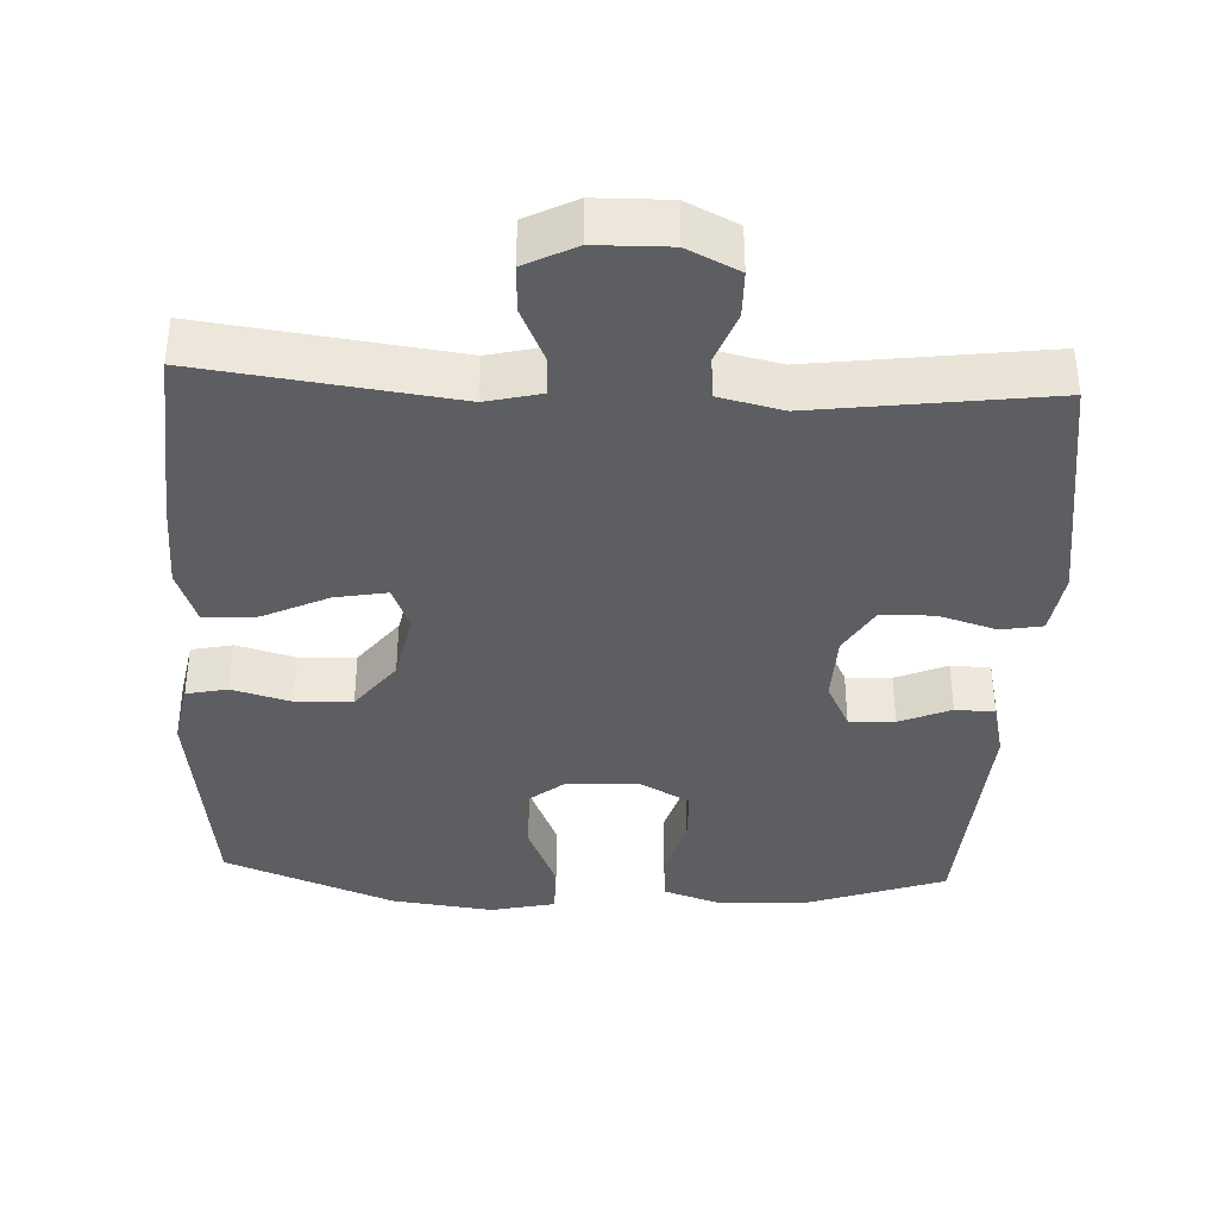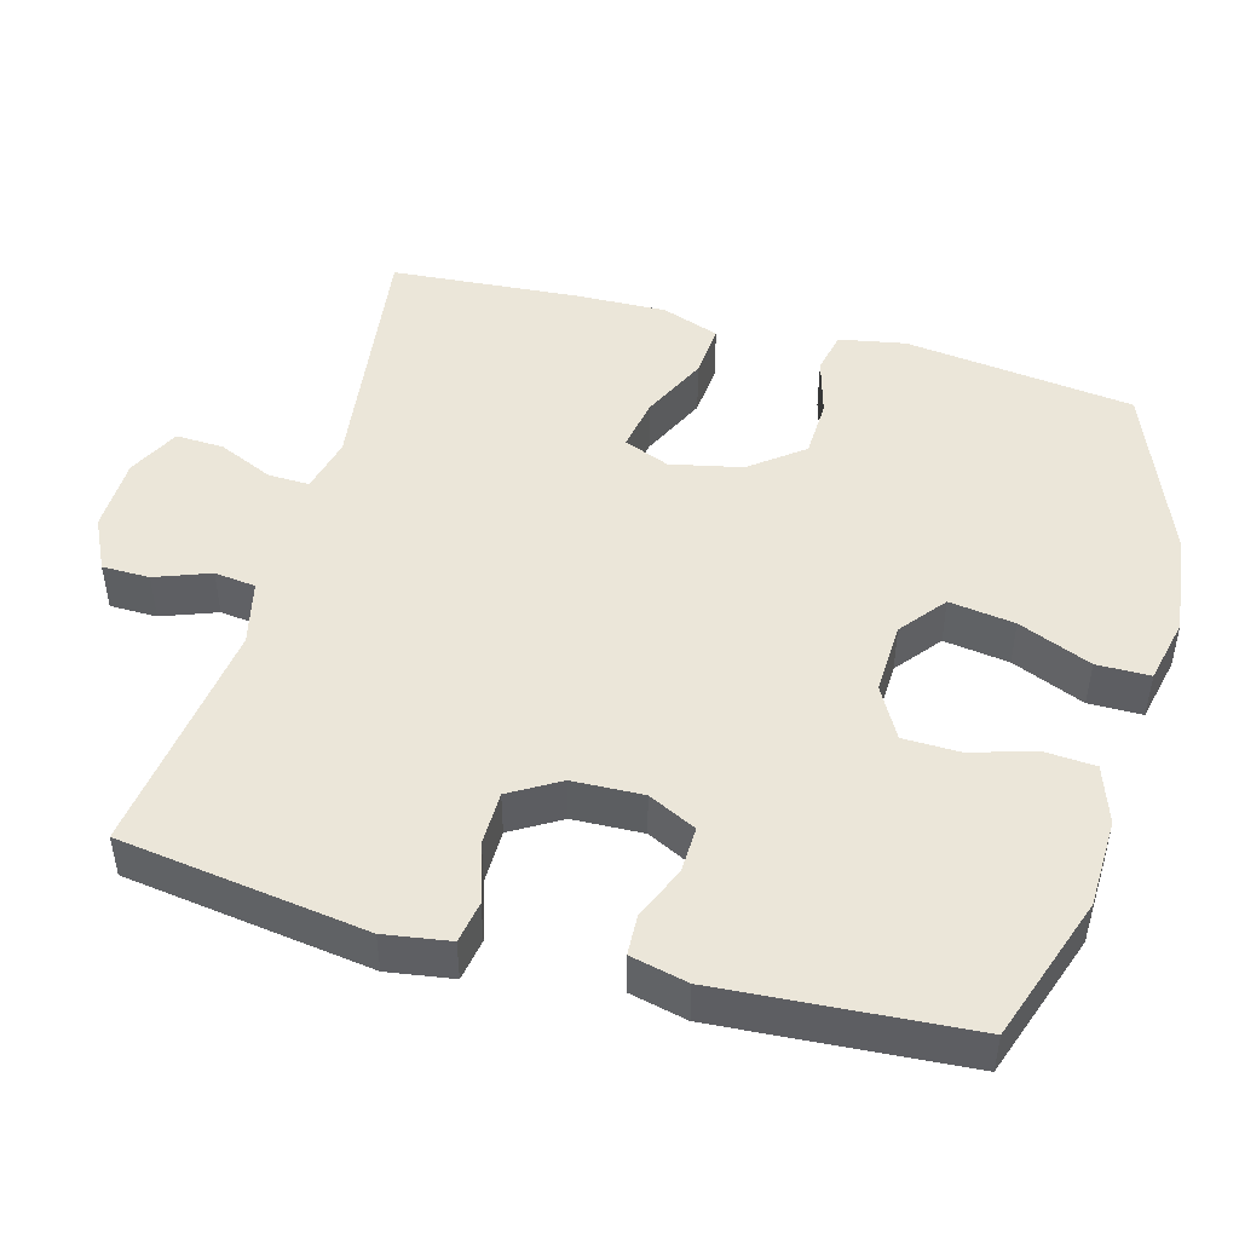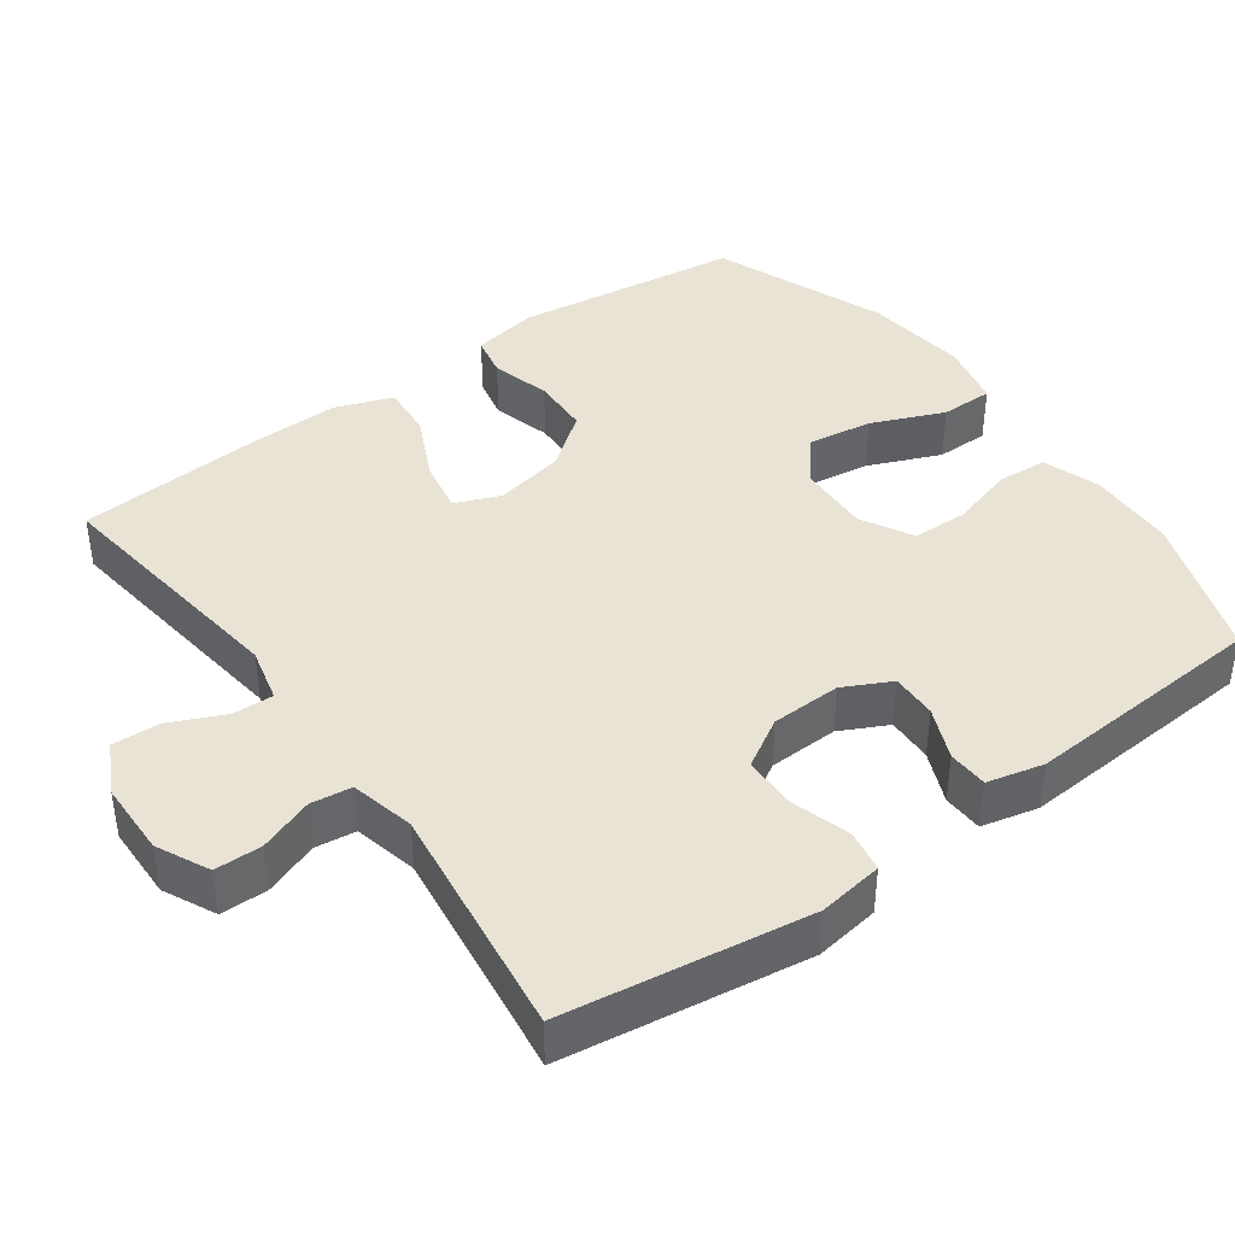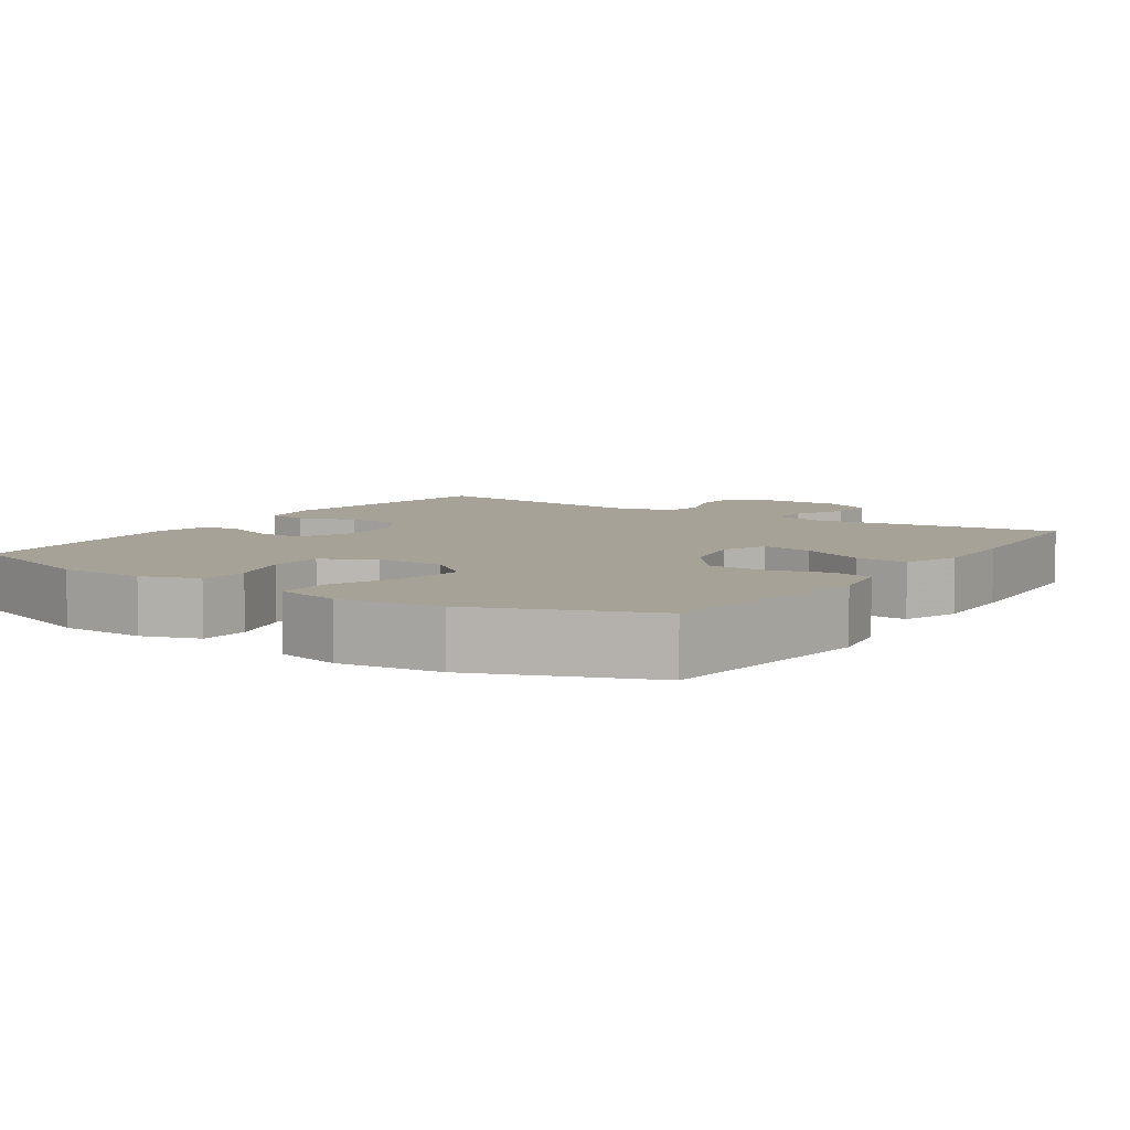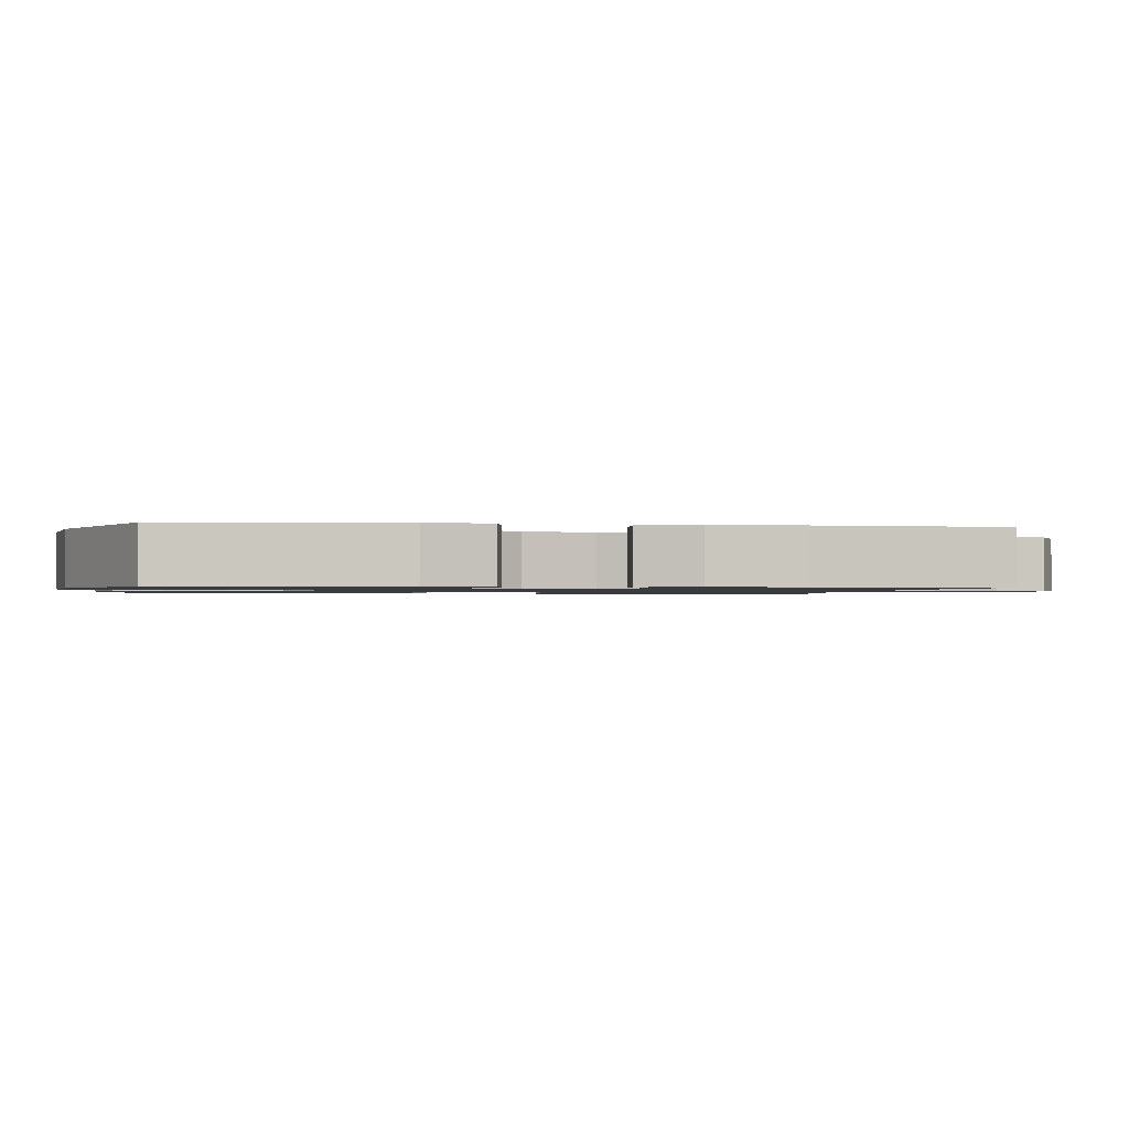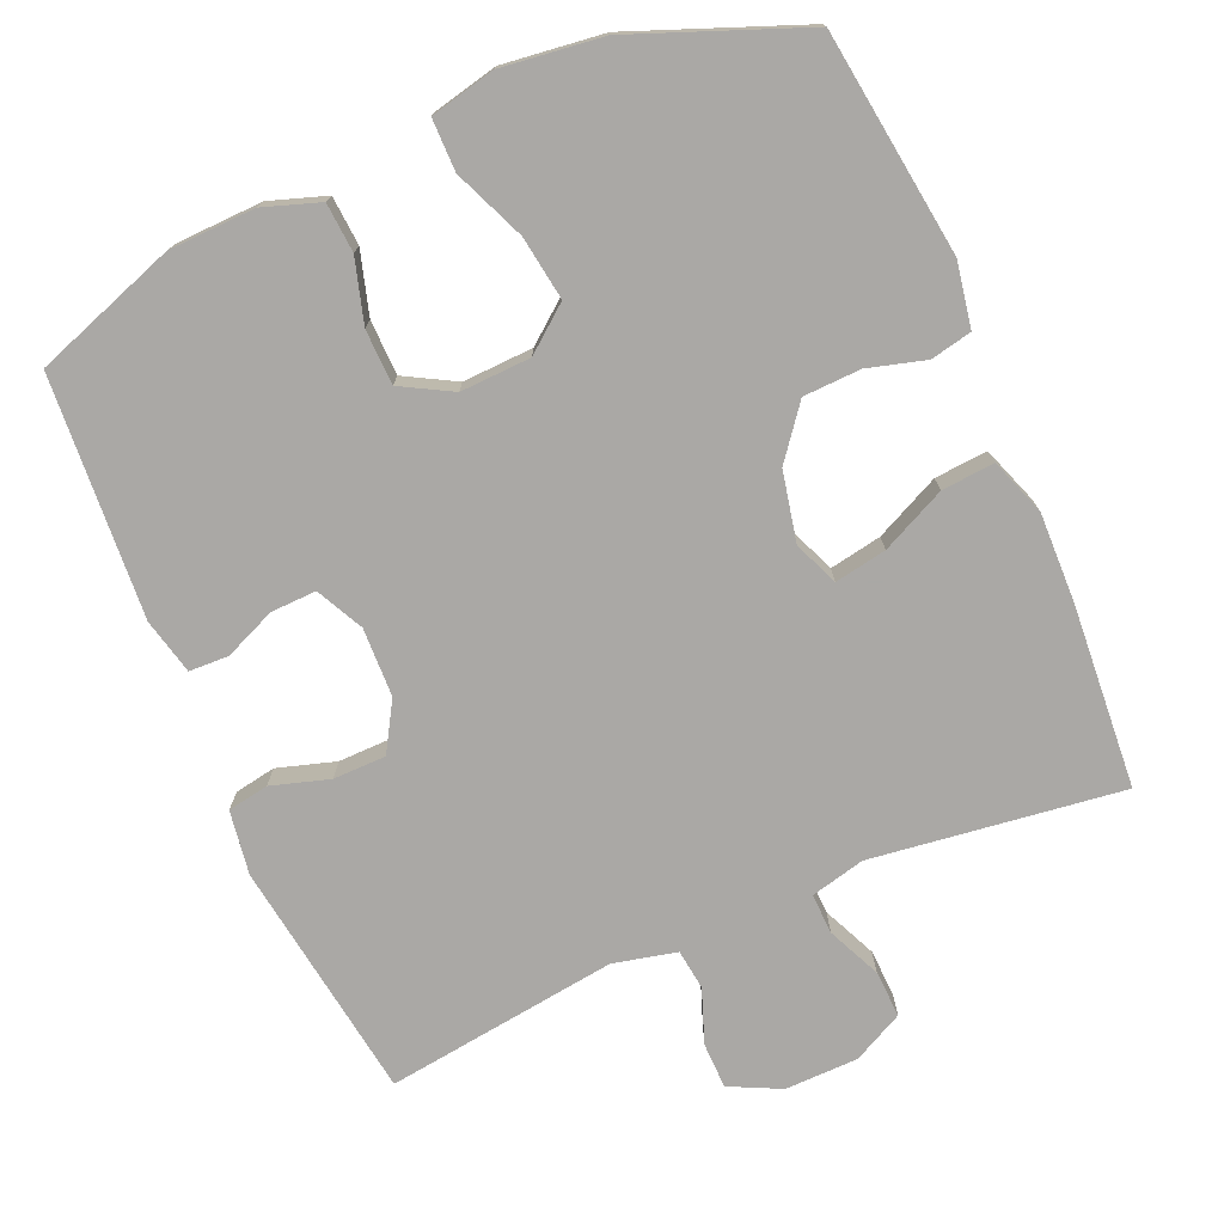
<metadata>
{"format":"obj","ext":"obj","renderer":"f3d","projection":"perspective","resolution":1024,"background":"white","views":[{"elev":-37.9,"azim":177.2,"up":"+Y"},{"elev":47.4,"azim":-74.8,"up":"+Y"},{"elev":41.1,"azim":-125.9,"up":"+Y"},{"elev":6.6,"azim":33.5,"up":"+Y"},{"elev":-1.1,"azim":81.4,"up":"+Y"},{"elev":-75.1,"azim":23.3,"up":"+Y"}]}
</metadata>
<code>
v 0.5 0.07 0.5
v 0.54 0.07 0.195
v 0.524 0.07 0.107
v 0.468 0.07 0.095
v 0.389 0.07 0.117
v 0.311 0.07 0.114
v 0.257 0.07 0.044
v 0.237 0.07 -0.051
v 0.262 0.07 -0.112
v 0.333 0.07 -0.099
v 0.421 0.07 -0.057
v 0.493 0.07 -0.051
v 0.521 0.07 -0.128
v 0.518 0.07 -0.251
v 0.5 0.07 -0.5
v 0.159 0.07 -0.456
v 0.085 0.07 -0.474
v 0.087 0.07 -0.529
v 0.12 0.07 -0.602
v 0.123 0.07 -0.666
v 0.054 0.07 -0.701
v -0.046 0.07 -0.703
v -0.116 0.07 -0.669
v -0.117 0.07 -0.606
v -0.09 0.07 -0.533
v -0.097 0.07 -0.478
v -0.183 0.07 -0.458
v -0.5 0.07 -0.5
v -0.548 0.07 -0.172
v -0.535 0.07 -0.085
v -0.479 0.07 -0.075
v -0.4 0.07 -0.099
v -0.328 0.07 -0.098
v -0.289 0.07 -0.032
v -0.286 0.07 0.062
v -0.318 0.07 0.126
v -0.38 0.07 0.124
v -0.45 0.07 0.094
v -0.504 0.07 0.096
v -0.522 0.07 0.172
v -0.5 0.07 0.5
v -0.306 0.07 0.568
v -0.188 0.07 0.572
v -0.111 0.07 0.546
v -0.106 0.07 0.479
v -0.131 0.07 0.393
v -0.129 0.07 0.318
v -0.06 0.07 0.28
v 0.036 0.07 0.284
v 0.096 0.07 0.332
v 0.083 0.07 0.419
v 0.042 0.07 0.516
v 0.042 0.07 0.587
v 0.13 0.07 0.607
v 0.268 0.07 0.59
v 0.5 0 0.5
v 0.54 0 0.195
v 0.524 0 0.107
v 0.468 0 0.095
v 0.389 0 0.117
v 0.311 0 0.114
v 0.257 0 0.044
v 0.237 0 -0.051
v 0.262 0 -0.112
v 0.333 0 -0.099
v 0.421 0 -0.057
v 0.493 0 -0.051
v 0.521 0 -0.128
v 0.518 0 -0.251
v 0.5 0 -0.5
v 0.159 0 -0.456
v 0.085 0 -0.474
v 0.087 0 -0.529
v 0.12 0 -0.602
v 0.123 0 -0.666
v 0.054 0 -0.701
v -0.046 0 -0.703
v -0.116 0 -0.669
v -0.117 0 -0.606
v -0.09 0 -0.533
v -0.097 0 -0.478
v -0.183 0 -0.458
v -0.5 0 -0.5
v -0.548 0 -0.172
v -0.535 0 -0.085
v -0.479 0 -0.075
v -0.4 0 -0.099
v -0.328 0 -0.098
v -0.289 0 -0.032
v -0.286 0 0.062
v -0.318 0 0.126
v -0.38 0 0.124
v -0.45 0 0.094
v -0.504 0 0.096
v -0.522 0 0.172
v -0.5 0 0.5
v -0.306 0 0.568
v -0.188 0 0.572
v -0.111 0 0.546
v -0.106 0 0.479
v -0.131 0 0.393
v -0.129 0 0.318
v -0.06 0 0.28
v 0.036 0 0.284
v 0.096 0 0.332
v 0.083 0 0.419
v 0.042 0 0.516
v 0.042 0 0.587
v 0.13 0 0.607
v 0.268 0 0.59
f 3 4 5
f 2 3 5
f 1 2 5
f 55 1 5
f 54 55 5
f 53 54 5
f 52 53 5
f 51 52 5
f 50 51 5 6
f 49 50 6 7
f 48 49 7 8
f 47 48 8 9
f 44 45 46
f 43 44 46
f 42 43 46
f 41 42 46
f 40 41 46
f 39 40 46
f 38 39 46
f 37 38 46
f 36 37 46 47
f 35 36 47 9
f 30 31 32
f 29 30 32
f 28 29 32
f 27 28 32
f 26 27 32 33
f 23 24 25
f 22 23 25
f 21 22 25
f 20 21 25
f 19 20 25
f 18 19 25
f 17 18 25 26
f 26 33 34
f 17 26 34
f 16 17 34
f 14 15 16
f 13 14 16
f 12 13 16
f 11 12 16
f 10 11 16
f 16 34 35 9
f 9 10 16
f 60 59 58
f 60 58 57
f 60 57 56
f 60 56 110
f 60 110 109
f 60 109 108
f 60 108 107
f 60 107 106
f 61 60 106 105
f 62 61 105 104
f 63 62 104 103
f 64 63 103 102
f 101 100 99
f 101 99 98
f 101 98 97
f 101 97 96
f 101 96 95
f 101 95 94
f 101 94 93
f 101 93 92
f 102 101 92 91
f 64 102 91 90
f 87 86 85
f 87 85 84
f 87 84 83
f 87 83 82
f 88 87 82 81
f 80 79 78
f 80 78 77
f 80 77 76
f 80 76 75
f 80 75 74
f 80 74 73
f 81 80 73 72
f 89 88 81
f 89 81 72
f 89 72 71
f 71 70 69
f 71 69 68
f 71 68 67
f 71 67 66
f 71 66 65
f 64 90 89 71
f 71 65 64
f 1 56 57 2
f 2 57 58 3
f 3 58 59 4
f 4 59 60 5
f 5 60 61 6
f 6 61 62 7
f 7 62 63 8
f 8 63 64 9
f 9 64 65 10
f 10 65 66 11
f 11 66 67 12
f 12 67 68 13
f 13 68 69 14
f 14 69 70 15
f 15 70 71 16
f 16 71 72 17
f 17 72 73 18
f 18 73 74 19
f 19 74 75 20
f 20 75 76 21
f 21 76 77 22
f 22 77 78 23
f 23 78 79 24
f 24 79 80 25
f 25 80 81 26
f 26 81 82 27
f 27 82 83 28
f 28 83 84 29
f 29 84 85 30
f 30 85 86 31
f 31 86 87 32
f 32 87 88 33
f 33 88 89 34
f 34 89 90 35
f 35 90 91 36
f 36 91 92 37
f 37 92 93 38
f 38 93 94 39
f 39 94 95 40
f 40 95 96 41
f 41 96 97 42
f 42 97 98 43
f 43 98 99 44
f 44 99 100 45
f 45 100 101 46
f 46 101 102 47
f 47 102 103 48
f 48 103 104 49
f 49 104 105 50
f 50 105 106 51
f 51 106 107 52
f 52 107 108 53
f 53 108 109 54
f 54 109 110 55
f 55 110 56 1

</code>
